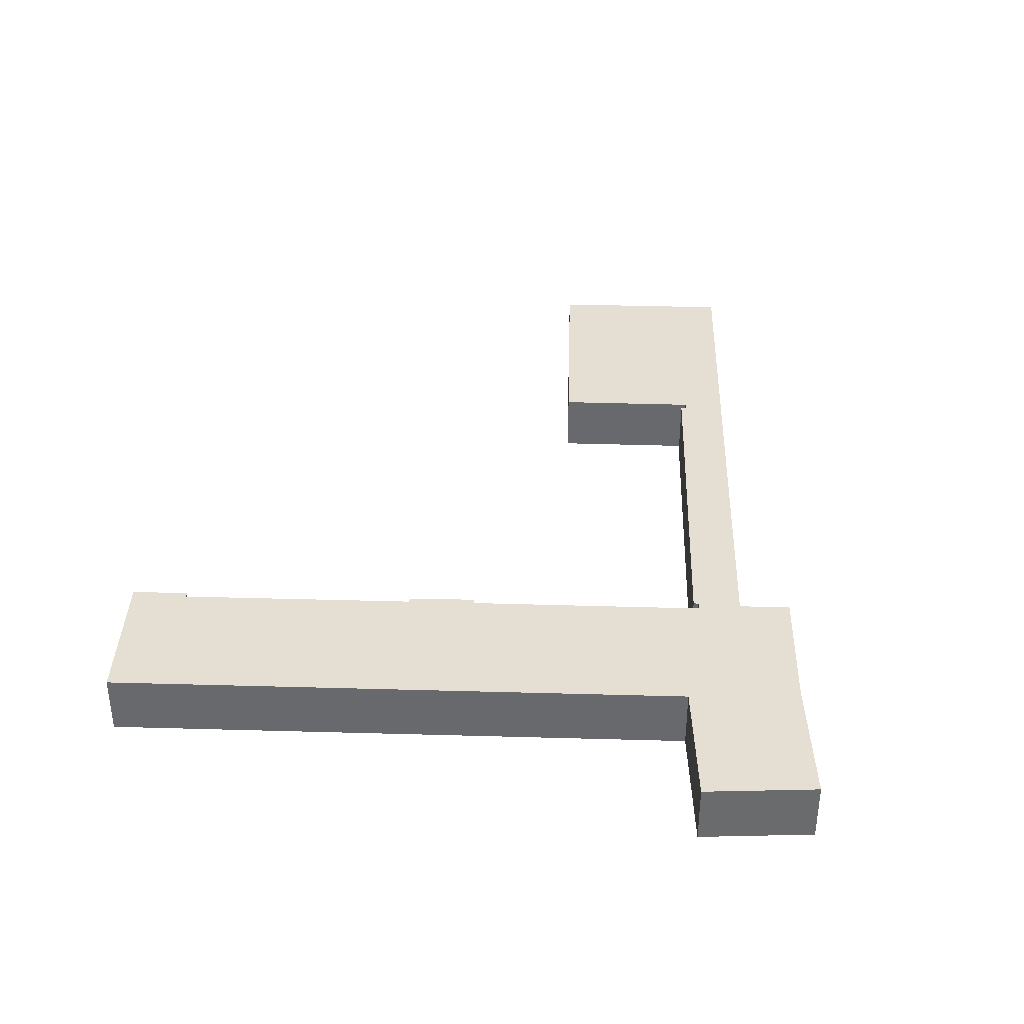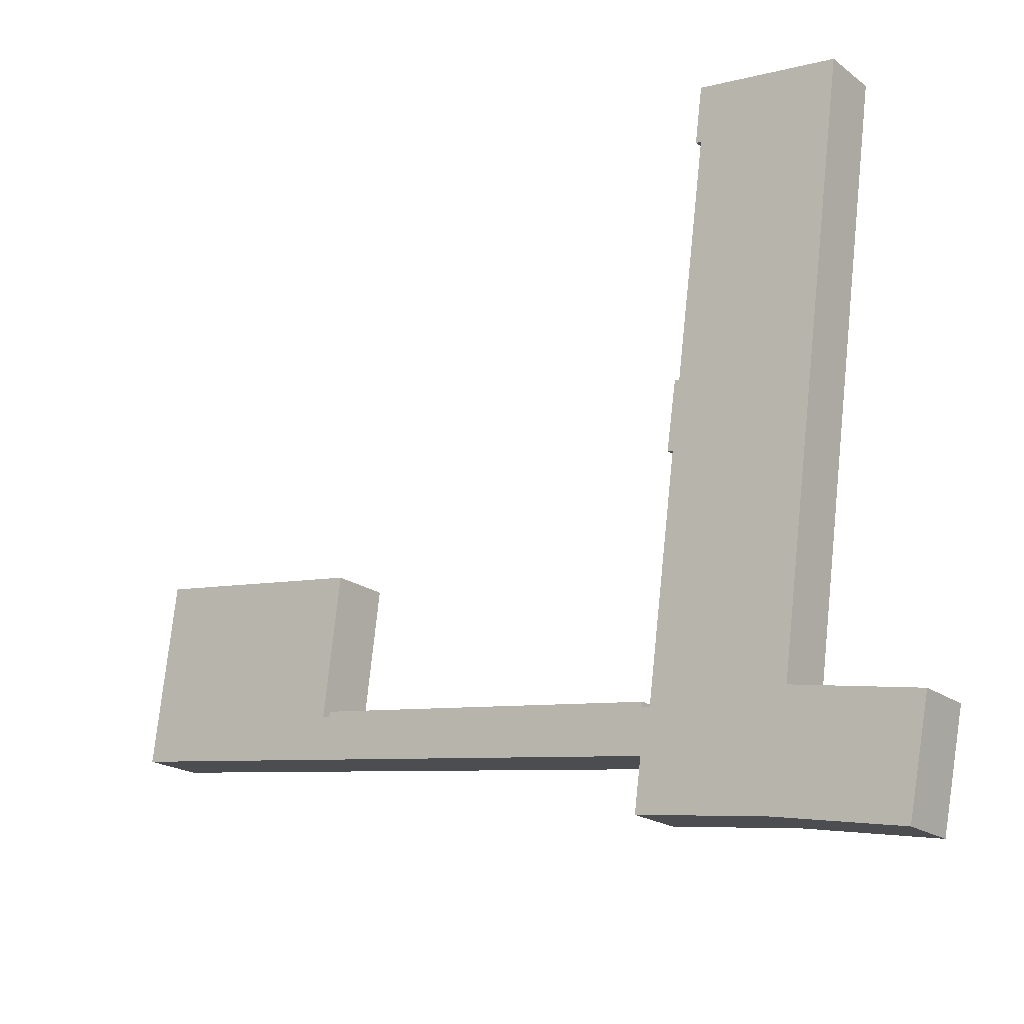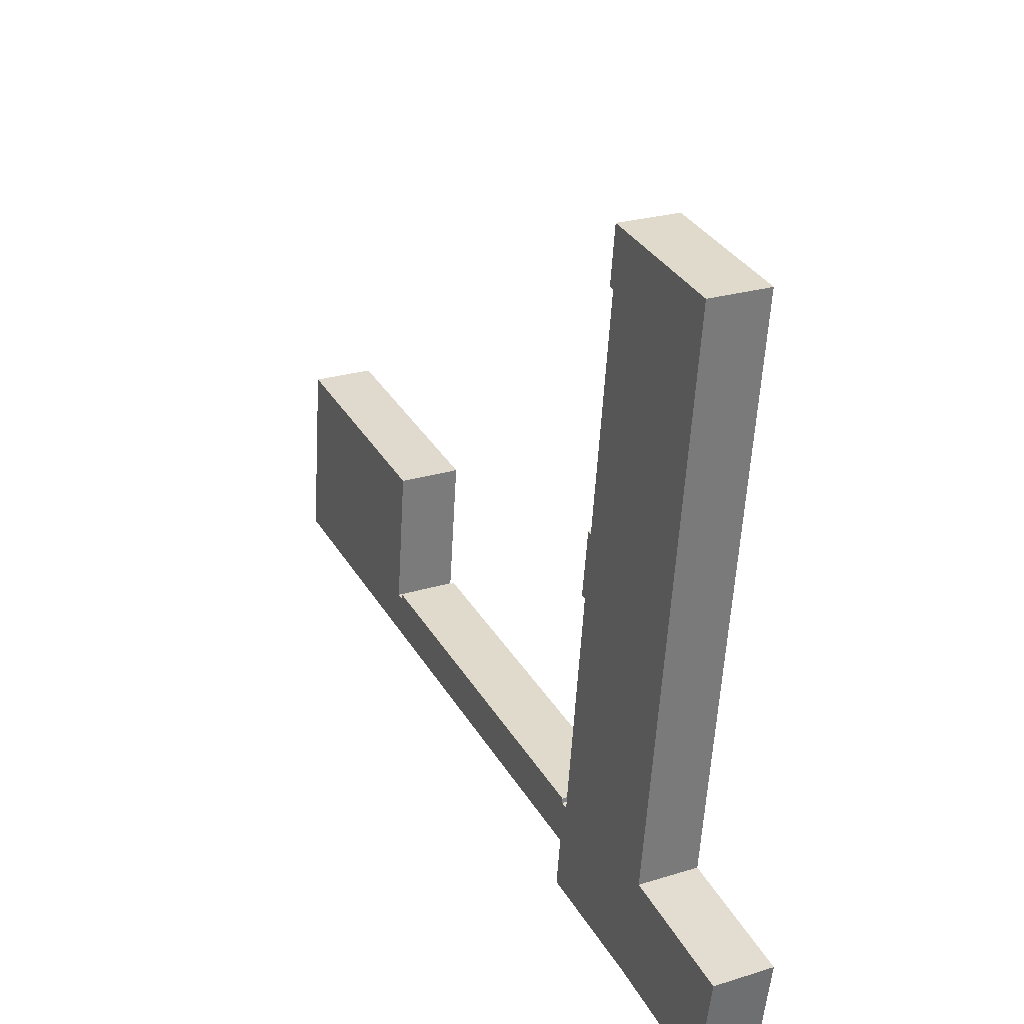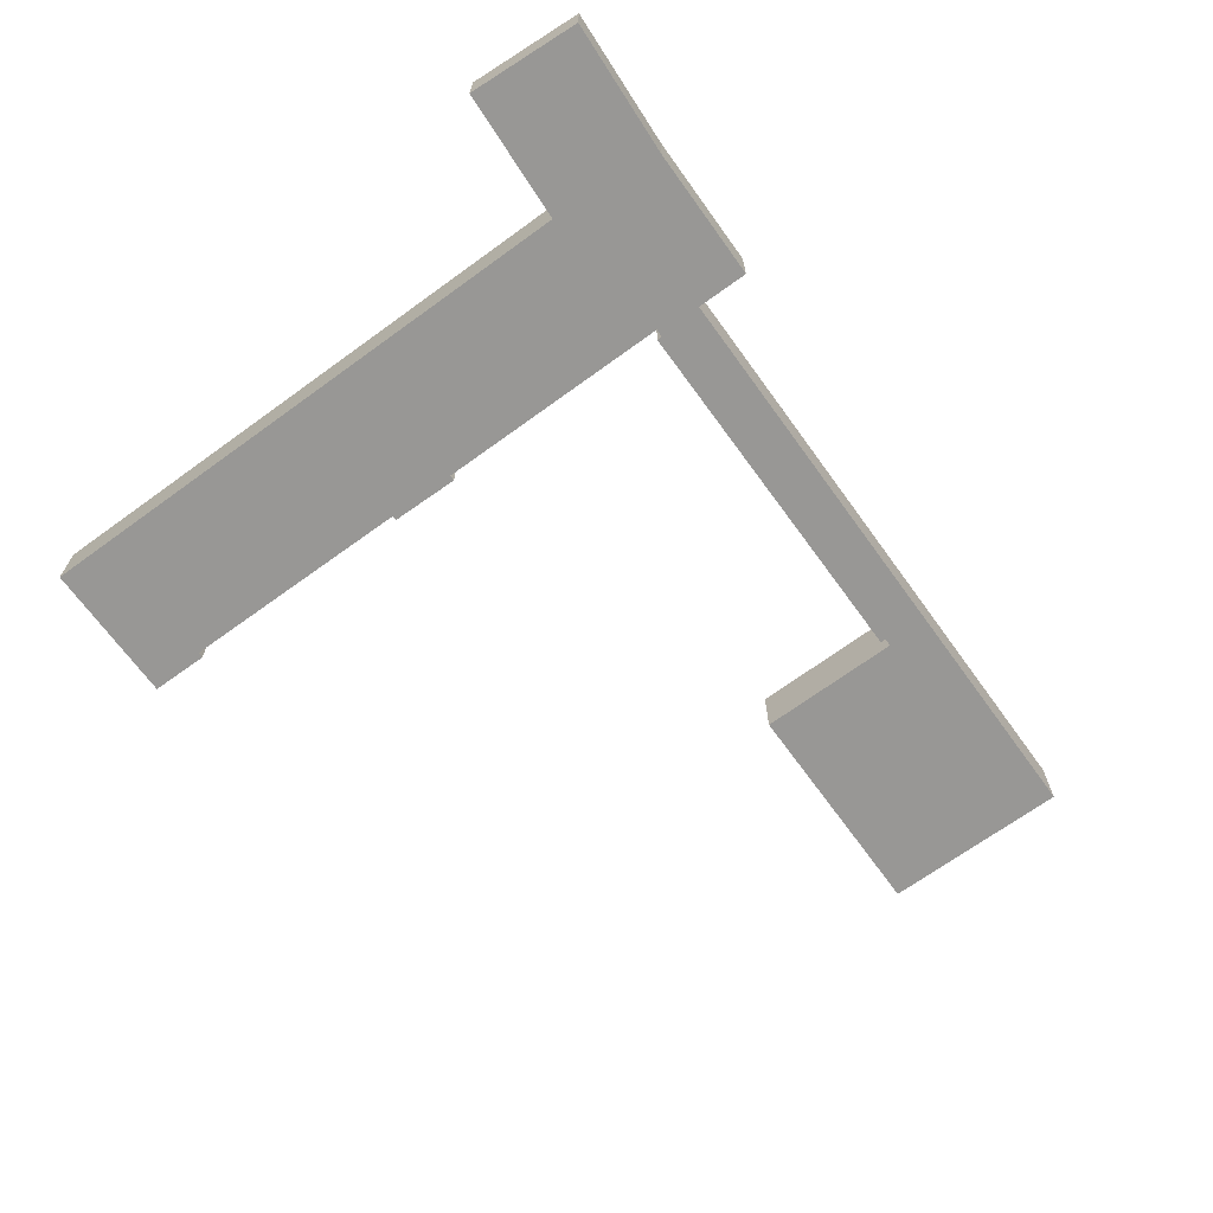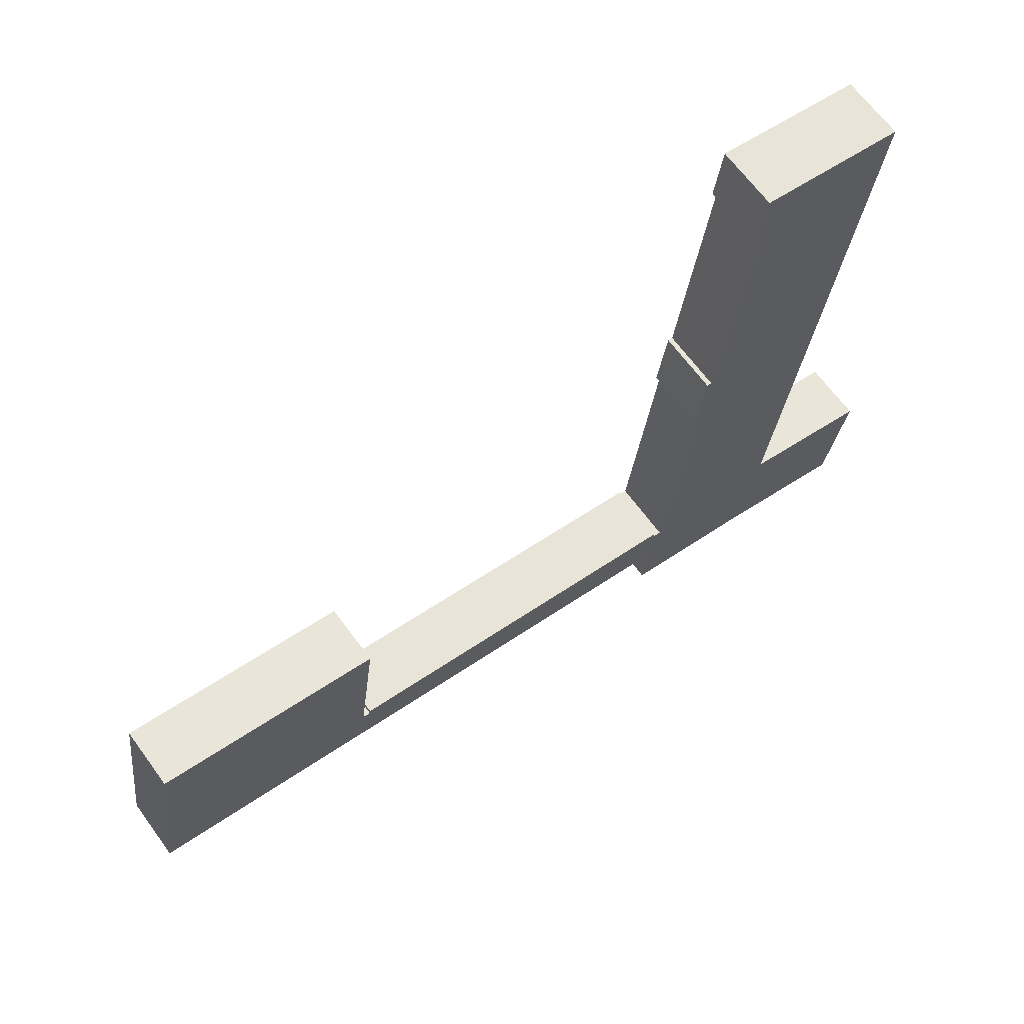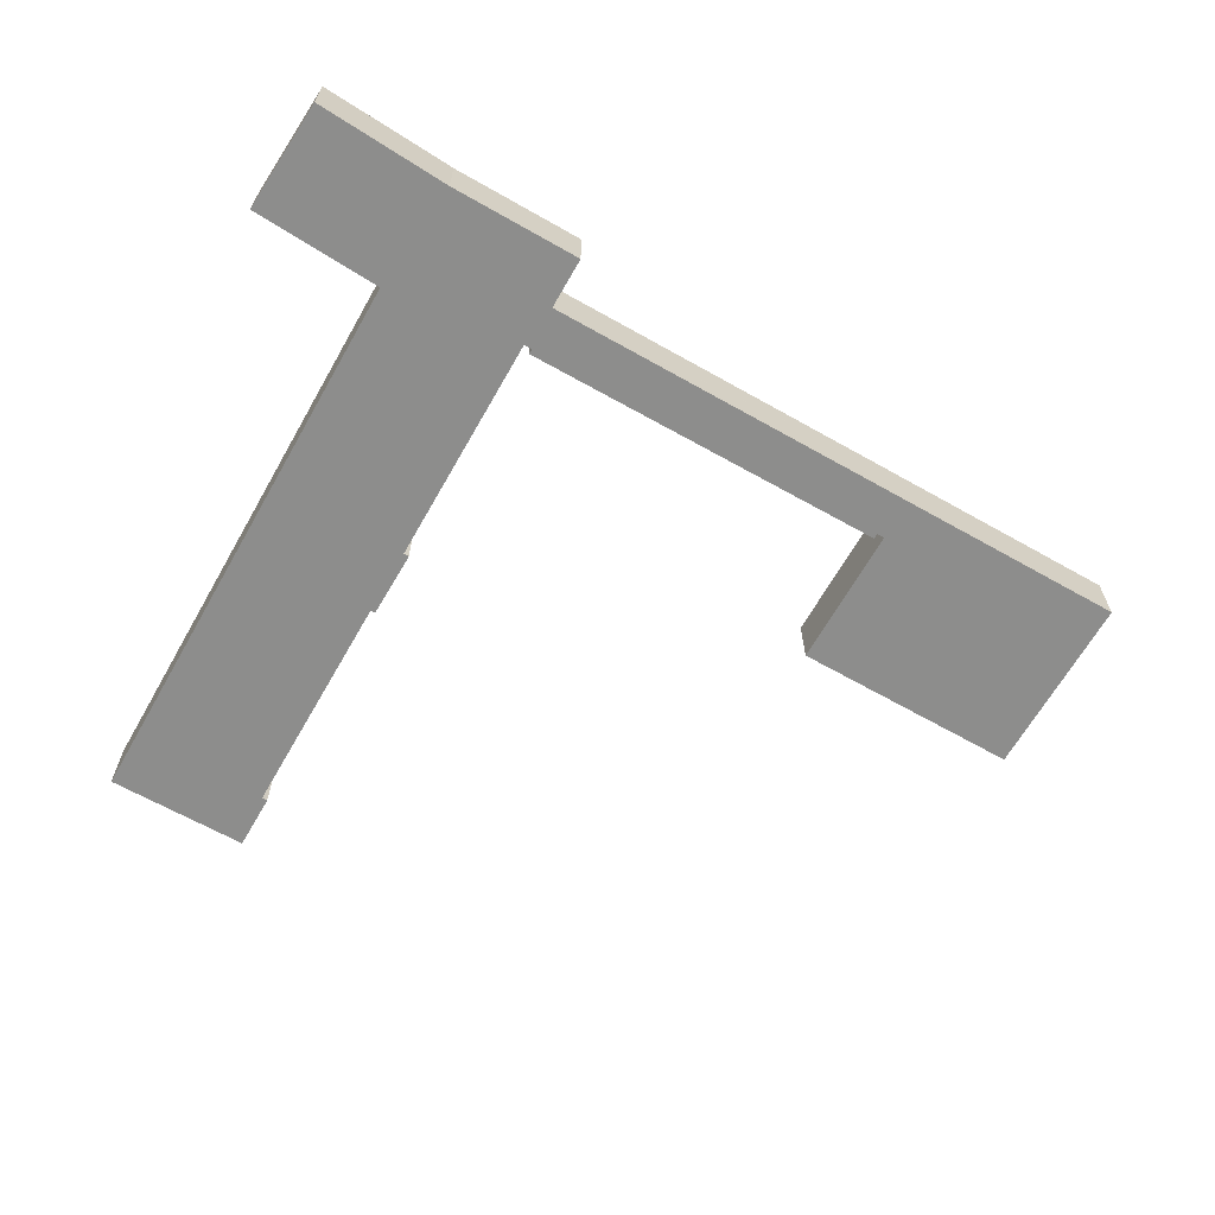
<metadata>
{"format":"obj","ext":"obj","renderer":"f3d","projection":"perspective","resolution":1024,"background":"white","views":[{"elev":36.9,"azim":99.6,"up":"+Y"},{"elev":-19.8,"azim":36.7,"up":"+Z"},{"elev":25.0,"azim":63.3,"up":"+Z"},{"elev":-68.2,"azim":133.6,"up":"+Y"},{"elev":65.9,"azim":-36.2,"up":"+Z"},{"elev":-64.5,"azim":158.0,"up":"+Y"}]}
</metadata>
<code>
v  57.72 4.26 37.62
v  47.75 4.26 34.96
v  48.27 4.26 38.9
v  48.13 4.26 34.86
v  47.6 4.26 30.83
v  58.23 4.26 37.55
v  57.44 4.26 31.57
v  45.96 4.26 18.41
v  57.34 4.26 30.83
v  52.88 4.26 -2.95
v  45.32 4.26 13.68
v  44.94 4.26 13.73
v  43.17 4.26 -2.811
v  42.22 4.26 -5.739
v  42.41 4.26 -5.765
v  41.96 4.26 -9.149
v  52.96 4.26 -2.965
v  61.99 4.26 -4.66
v  41.93 4.26 -9.371
v  51.11 4.26 -10.65
v  60.6 4.26 -11.68
v  51.91 4.26 -10.81
v  60.45 4.26 -12.44
v  42.65 4.26 -2.363
v  16.95 4.26 0.672
v  17 4.26 1.056
v  13.95 4.26 -1.896
v  16.08 4.26 -2.186
v  42.62 4.26 -2.715
v  13.95 4.26 11.12
v  0 4.26 2.608e-16
v  1.673 4.26 12.82
v  17.65 4.26 10.61
v  16.4 4.26 0.768
v  16.46 4.26 0.757
v  45.62 4.26 18.46
v  47.75 -2.141e-15 34.96
v  48.27 -2.382e-15 38.9
v  41.93 5.738e-16 -9.371
v  42.41 3.53e-16 -5.765
v  41.96 5.602e-16 -9.149
v  0 0 0
v  1.673 -7.852e-16 12.82
v  16.95 -4.115e-17 0.672
v  17 -6.466e-17 1.056
v  43.17 1.721e-16 -2.811
v  45.32 -8.378e-16 13.68
v  44.94 -8.41e-16 13.73
v  45.62 -1.13e-15 18.46
v  45.96 -1.128e-15 18.41
v  47.6 -1.888e-15 30.83
v  48.13 -2.134e-15 34.86
v  57.72 -2.303e-15 37.62
v  58.23 -2.299e-15 37.55
v  52.88 1.806e-16 -2.95
v  61.99 2.853e-16 -4.66
v  52.96 1.816e-16 -2.965
v  13.95 -6.81e-16 11.12
v  17.65 -6.495e-16 10.61
v  16.4 -4.703e-17 0.768
v  16.46 -4.635e-17 0.757
v  42.65 1.447e-16 -2.363
v  42.62 1.662e-16 -2.715
v  57.44 -1.933e-15 31.57
v  57.34 -1.888e-15 30.83
v  60.6 7.154e-16 -11.68
v  60.45 7.62e-16 -12.44
v  51.91 6.617e-16 -10.81
v  51.11 6.522e-16 -10.65
v  42.22 3.514e-16 -5.739
v  16.08 1.339e-16 -2.186
v  13.95 1.161e-16 -1.896
g defaultobject
f 1 2 3
f 2 1 4
f 4 1 5
f 5 1 6
f 5 6 7
f 5 7 8
f 8 7 9
f 8 9 10
f 8 10 11
f 8 11 12
f 11 10 13
f 13 10 14
f 14 10 15
f 15 10 16
f 16 10 17
f 16 17 18
f 16 18 19
f 19 18 20
f 20 18 21
f 20 21 22
f 22 21 23
f 24 25 26
f 25 24 27
f 27 24 28
f 28 24 14
f 14 24 29
f 14 29 13
f 30 31 32
f 31 30 33
f 31 33 34
f 31 34 27
f 27 34 35
f 27 35 25
f 12 36 8
f 37 3 2
f 3 37 38
f 39 16 19
f 16 39 15
f 15 39 40
f 40 39 41
f 42 32 31
f 32 42 43
f 44 26 25
f 26 44 45
f 46 11 13
f 11 46 47
f 48 36 12
f 36 48 49
f 50 5 8
f 5 50 51
f 5 51 4
f 4 51 52
f 38 1 3
f 1 38 53
f 1 53 6
f 6 53 54
f 55 17 10
f 17 55 18
f 18 55 56
f 56 55 57
f 43 30 32
f 30 43 58
f 30 58 33
f 33 58 59
f 60 35 34
f 35 60 25
f 25 60 44
f 44 60 61
f 45 24 26
f 24 45 62
f 63 13 29
f 13 63 46
f 49 8 36
f 8 49 50
f 54 7 6
f 7 54 64
f 7 64 9
f 9 64 10
f 10 64 65
f 10 65 55
f 56 21 18
f 21 56 66
f 21 66 23
f 23 66 67
f 59 34 33
f 34 59 60
f 62 29 24
f 29 62 63
f 67 22 23
f 22 67 68
f 22 68 20
f 20 68 69
f 69 19 20
f 19 69 39
f 40 14 15
f 14 40 28
f 28 40 70
f 28 70 71
f 28 71 27
f 27 71 72
f 27 72 31
f 31 72 42
f 47 12 11
f 12 47 48
f 52 2 4
f 2 52 37
f 37 52 38
f 48 47 49
f 53 64 54
f 64 53 38
f 64 38 65
f 65 38 55
f 55 38 52
f 55 52 51
f 55 51 50
f 55 50 49
f 55 49 47
f 55 47 46
f 55 46 68
f 68 46 69
f 69 46 39
f 39 46 41
f 41 46 40
f 40 46 63
f 58 60 59
f 60 58 43
f 60 43 71
f 71 43 72
f 72 43 42
f 45 63 62
f 63 45 40
f 40 45 70
f 70 45 44
f 70 44 71
f 71 44 61
f 71 61 60
f 57 66 56
f 66 57 67
f 67 57 68
f 68 57 55

</code>
